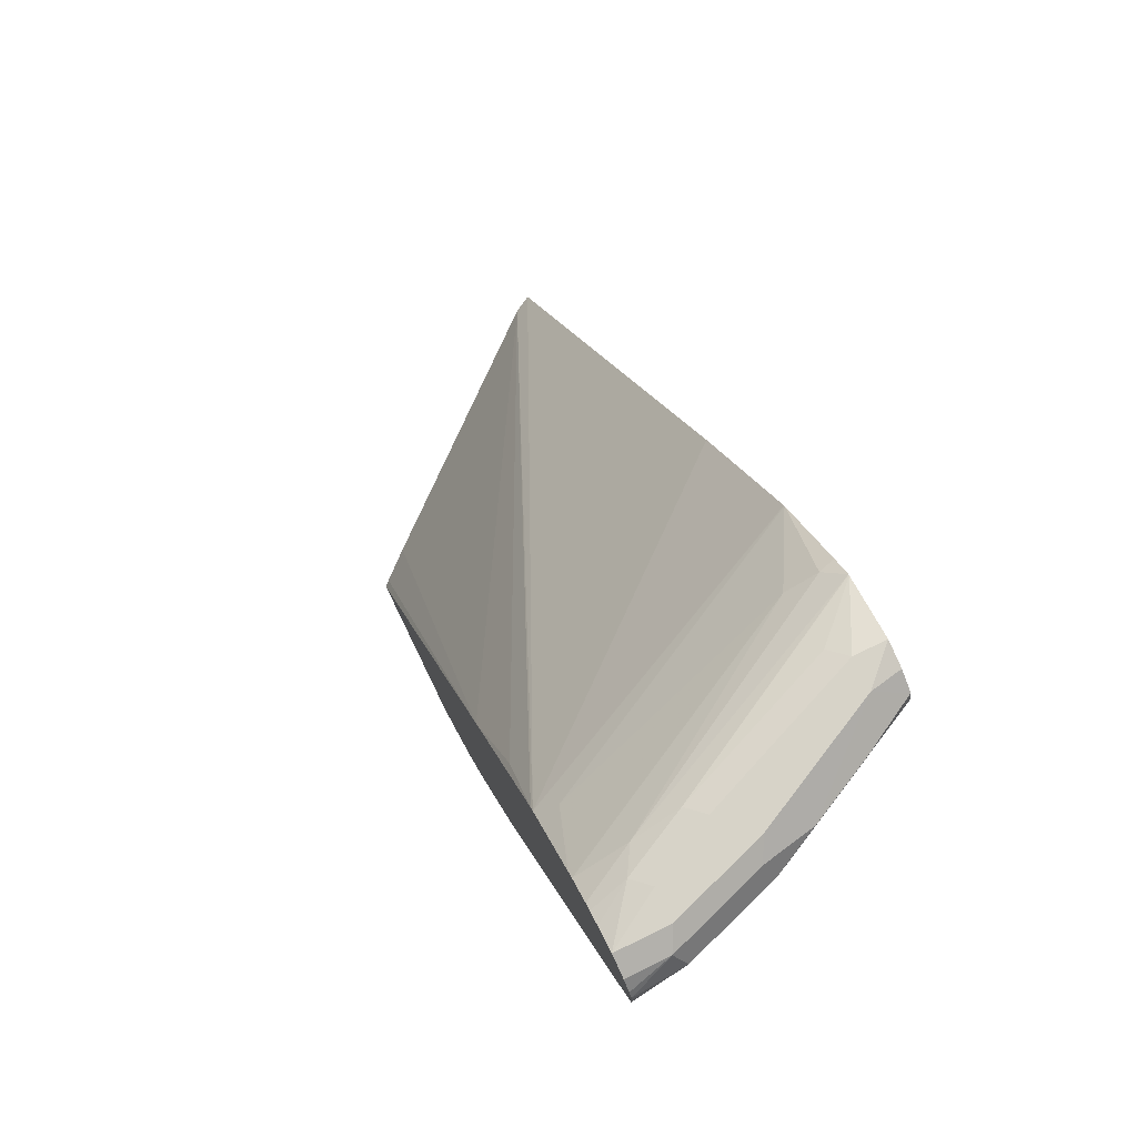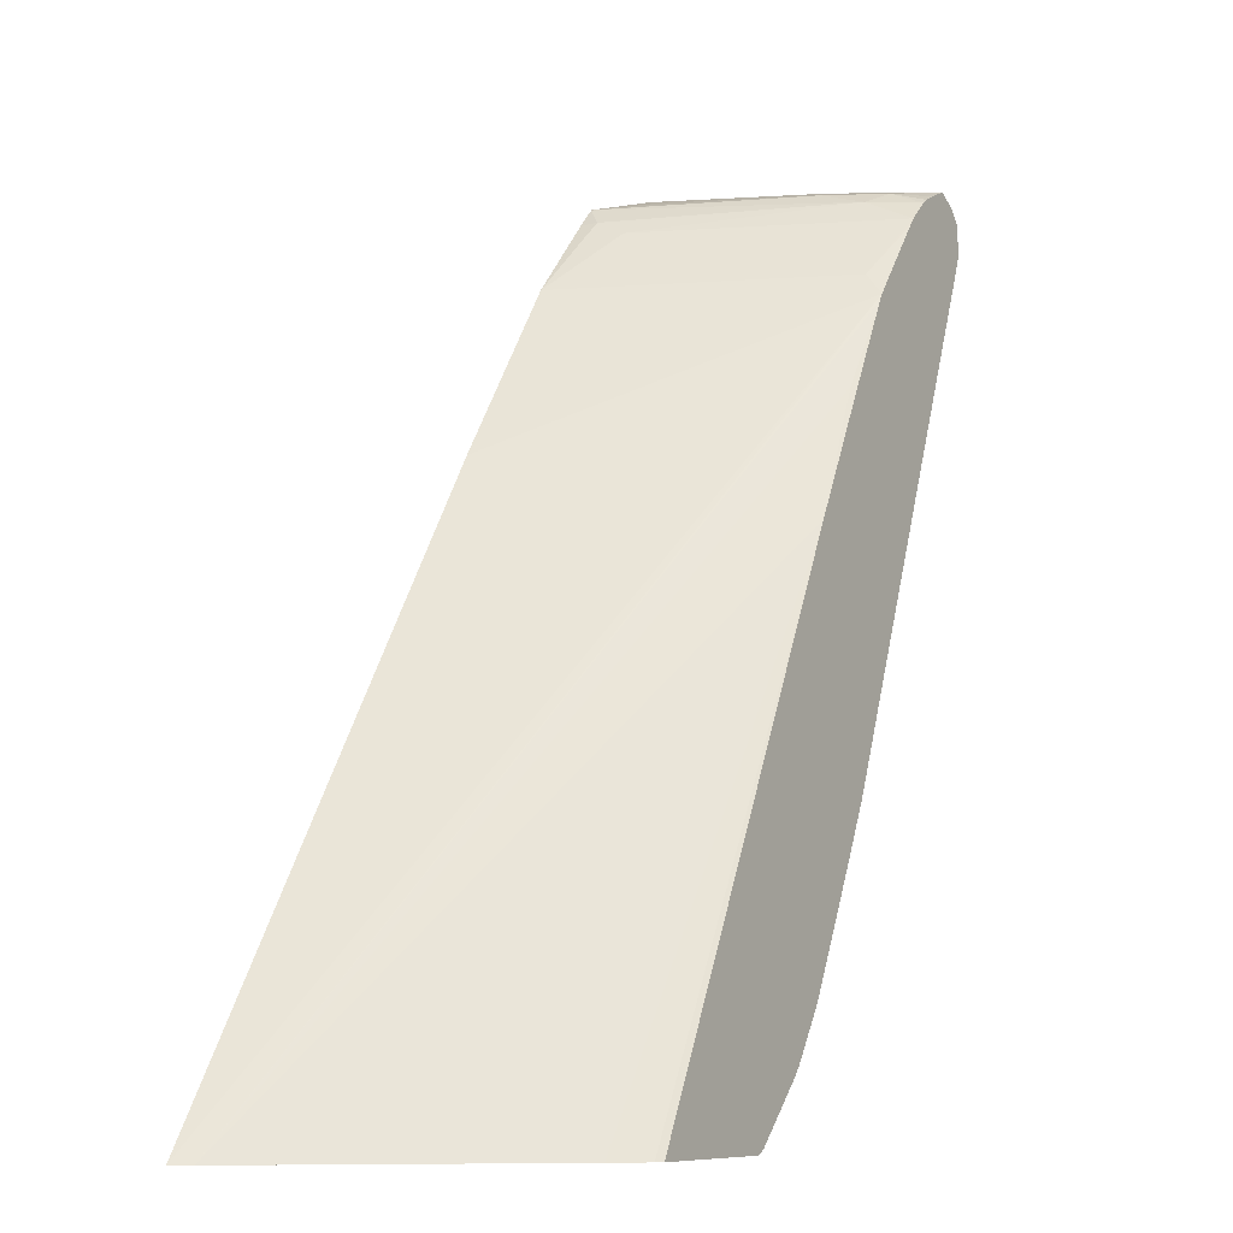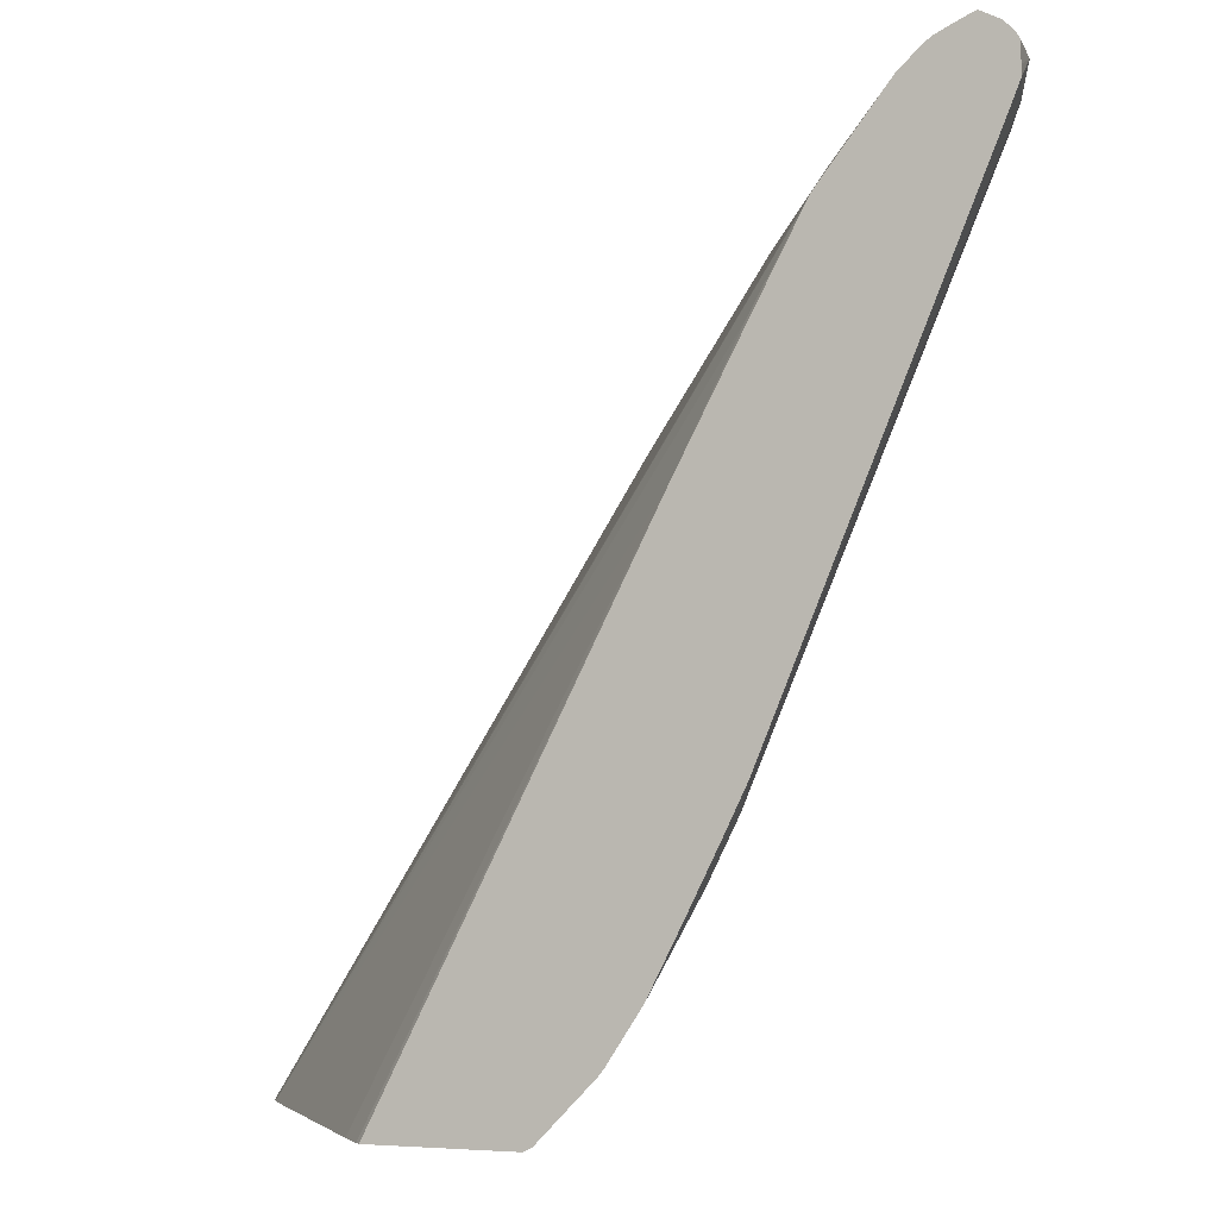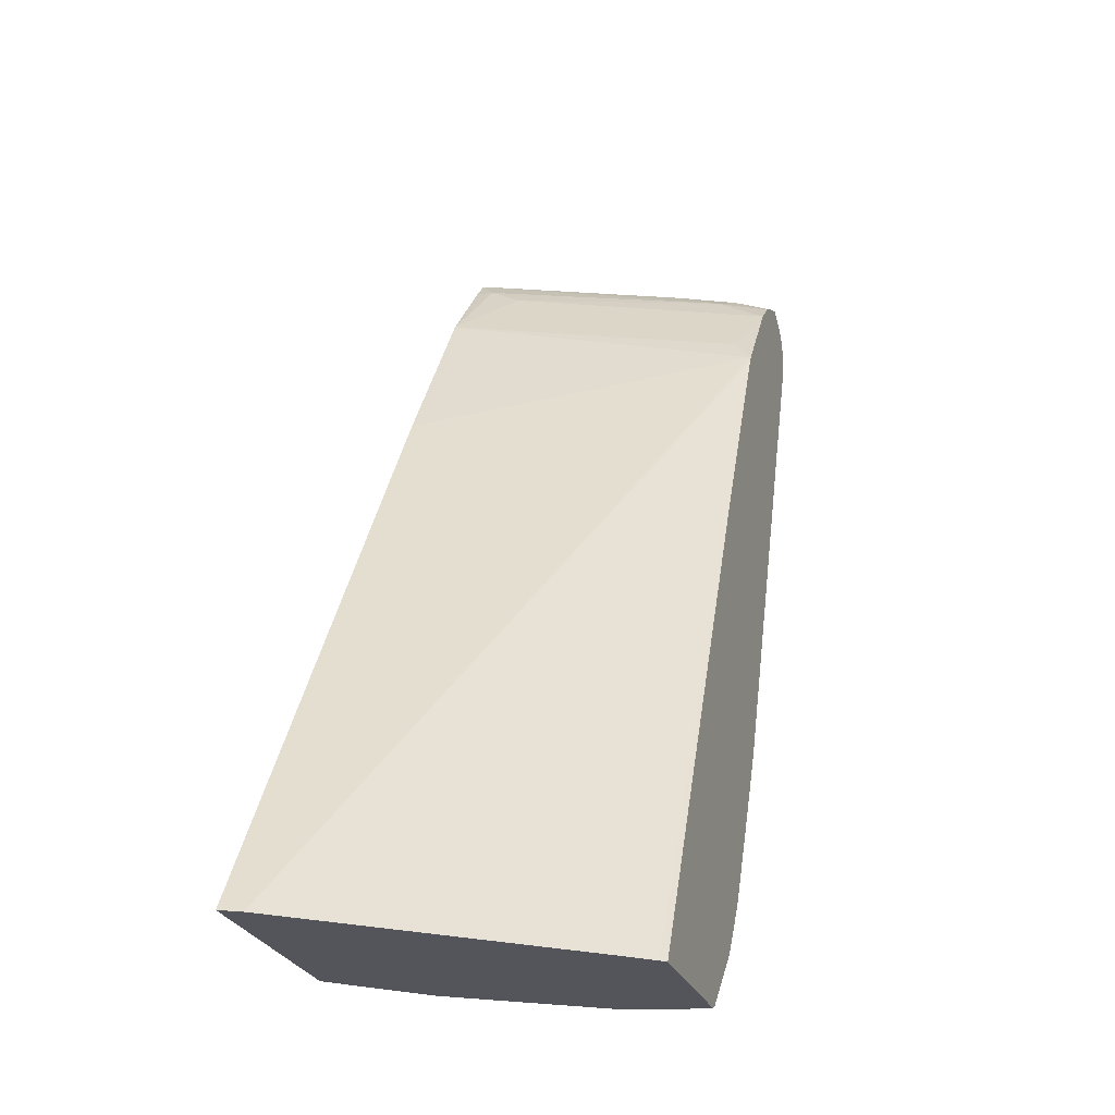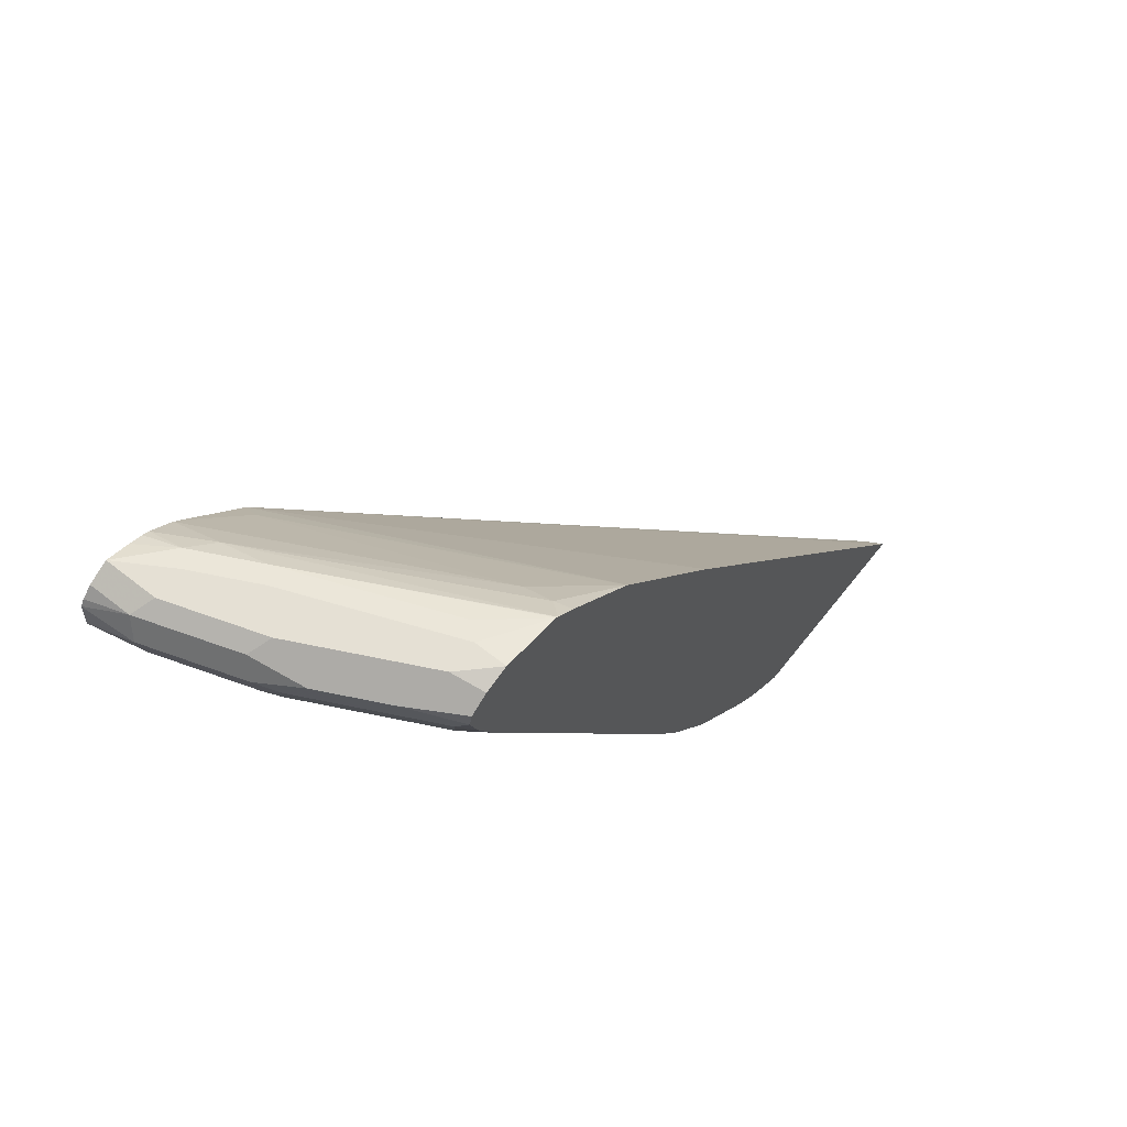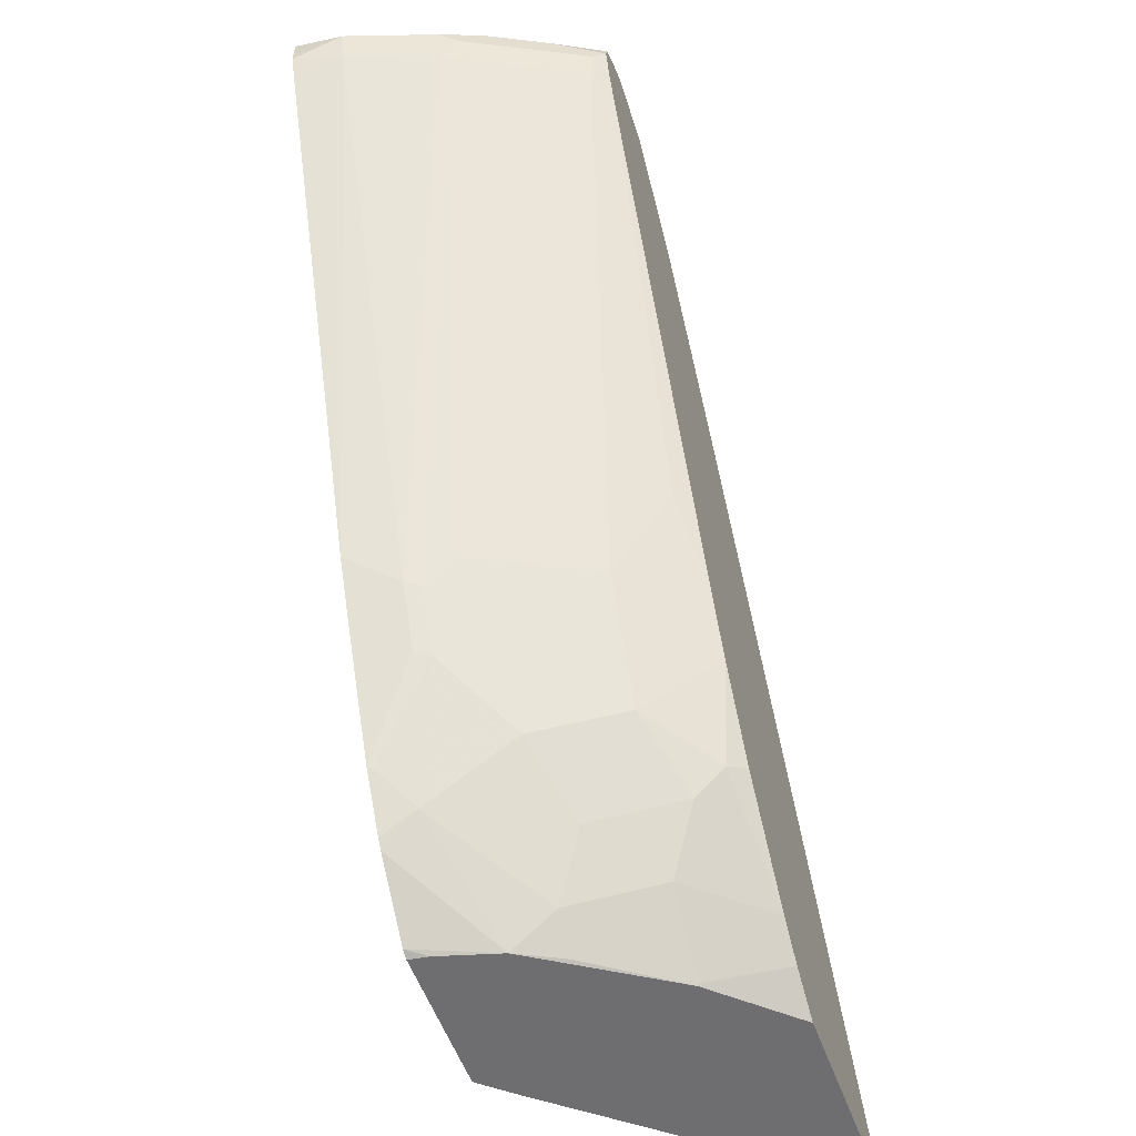
<metadata>
{"format":"obj","ext":"obj","renderer":"f3d","projection":"perspective","resolution":1024,"background":"white","views":[{"elev":76.6,"azim":64.1,"up":"+Y"},{"elev":-8.6,"azim":-58.6,"up":"+Y"},{"elev":-4.1,"azim":21.9,"up":"+Y"},{"elev":-24.9,"azim":-72.8,"up":"+Y"},{"elev":65.8,"azim":128.3,"up":"+Y"},{"elev":-54.4,"azim":109.5,"up":"+Y"}]}
</metadata>
<code>
v 0.8535 0.3947 -0.2385
v 0.8503 0.4059 -0.2706
v 0.8529 0.4084 -0.2385
v 0.8535 0.3881 -0.2385
v 0.831 0.4059 -0.3286
v 0.8407 0.4155 -0.2802
v 0.8439 0.4187 -0.2641
v 0.8455 0.3841 -0.2706
v 0.8502 0.4124 -0.2385
v 0.8471 0.3721 -0.2385
v 0.8246 0.3994 -0.3414
v 0.8181 0.4123 -0.3543
v 0.8246 0.4187 -0.3221
v 0.8262 0.3841 -0.3286
v 0.8439 0.4187 -0.2385
v 0.831 0.4252 -0.2706
v 0.707 0.03465 -0.2385
v 0.6909 0.01692 -0.2706
v 0.8053 0.3994 -0.3801
v 0.8214 0.3816 -0.3382
v 0.7988 0.4123 -0.393
v 0.7807 0.4135 -0.4256
v 0.7731 0.4252 -0.4059
v 0.8117 0.4252 -0.3286
v 0.831 0.4252 -0.2385
v 0.6926 0.004994 -0.2385
v 0.6716 -0.02173 -0.2706
v 0.686 0.01452 -0.2802
v 0.7859 0.3994 -0.4187
v 0.802 0.3816 -0.3769
v 0.686 0.03384 -0.2996
v 0.7825 0.4062 -0.4256
v 0.7691 0.4212 -0.4256
v 0.7537 0.4252 -0.4256
v 0.8117 0.4252 -0.2706
v 0.802 0.4203 -0.2609
v 0.8159 0.4184 -0.2385
v 0.6732 -0.03366 -0.2385
v 0.6667 -0.02414 -0.2802
v 0.671 -0.03802 -0.2385
v 0.649 -0.08133 -0.2385
v 0.6281 -0.0628 -0.3189
v 0.7827 0.3816 -0.4155
v 0.7777 0.3888 -0.4256
v 0.6281 -0.004814 -0.3769
v 0.6474 0.03384 -0.3769
v 0.7537 0.4252 -0.4059
v 0.7154 0.4134 -0.4256
v 0.7923 0.4252 -0.3092
v 0.7827 0.4203 -0.2996
v 0.7859 0.4123 -0.2706
v 0.8031 0.4112 -0.2385
v 0.8074 0.4142 -0.2385
v 0.6474 -0.08213 -0.2416
v 0.6281 -0.1015 -0.2609
v 0.627 -0.1147 -0.2385
v 0.6088 -0.04347 -0.3769
v 0.5895 -0.1015 -0.3382
v 0.5702 -0.08213 -0.3962
v 0.768 0.3647 -0.4256
v 0.7682 0.3651 -0.4256
v 0.6134 0.03614 -0.4256
v 0.6474 0.09183 -0.4155
v 0.744 0.4203 -0.3962
v 0.7151 0.4132 -0.4256
v 0.7147 0.413 -0.4256
v 0.7054 0.401 -0.4155
v 0.7054 0.3913 -0.3962
v 0.7881 0.3973 -0.2385
v 0.6227 -0.1202 -0.2385
v 0.567 -0.1608 -0.2902
v 0.5702 -0.1401 -0.3189
v 0.5702 -0.0628 -0.4155
v 0.5941 -0.002462 -0.4256
v 0.5508 -0.1208 -0.3769
v 0.5088 -0.1222 -0.4256
v 0.5091 -0.1219 -0.4256
v 0.7023 0.3998 -0.4256
v 0.702 0.3995 -0.4256
v 0.6569 0.348 -0.4256
v 0.7473 0.3543 -0.2513
v 0.7837 0.3919 -0.2385
v 0.5857 -0.158 -0.2385
v 0.5783 -0.1608 -0.2513
v 0.5113 -0.1608 -0.376
v 0.5508 -0.1594 -0.3189
v 0.5315 -0.1401 -0.3769
v 0.5601 -0.05815 -0.4256
v 0.4895 -0.1415 -0.4256
v 0.6567 0.3476 -0.4256
v 0.7425 0.3391 -0.2385
v 0.5803 -0.1608 -0.2385
v 0.4648 -0.1608 -0.4256
v 0.5122 -0.1594 -0.3769
v 0.6563 0.3471 -0.4256
v 0.7398 0.3345 -0.2385
v 0.5794 0.2321 -0.4256
v 0.3297 -0.1608 -0.4256
v 0.3365 -0.1608 -0.4137
v 0.4837 -0.1608 -0.2385
v 0.7054 0.2754 -0.2416
v 0.707 0.273 -0.2385
v 0.4639 -0.1608 -0.2607
v 0.663 0.1898 -0.2385
v 0.4801 -0.1608 -0.242
f 45 62 46
f 49 64 50
f 46 62 63
f 45 57 62
f 46 63 60
f 47 64 49
f 47 48 64
f 48 65 50
f 48 50 64
f 43 46 60
f 50 65 66
f 55 71 72
f 51 66 67
f 51 67 68
f 51 68 69
f 51 69 52
f 55 56 70
f 55 70 71
f 55 72 58
f 57 59 73
f 43 61 44
f 57 73 74
f 50 66 51
f 43 60 61
f 29 44 32
f 42 58 59
f 57 74 62
f 28 39 42
f 28 42 45
f 28 45 31
f 29 43 44
f 30 31 46
f 30 46 43
f 31 45 46
f 34 48 47
f 35 49 50
f 42 59 57
f 35 50 36
f 36 51 52
f 36 52 53
f 36 53 37
f 39 41 54
f 39 54 55
f 39 55 42
f 41 56 55
f 41 55 54
f 42 57 45
f 42 55 58
f 36 50 51
f 58 72 59
f 91 98 99
f 59 75 76
f 75 87 89
f 75 89 76
f 80 90 81
f 81 90 91
f 81 91 82
f 83 92 84
f 85 93 89
f 85 89 94
f 85 94 86
f 87 94 89
f 73 77 88
f 90 95 91
f 91 97 98
f 91 99 96
f 96 101 102
f 96 99 101
f 99 103 104
f 99 104 101
f 100 104 105
f 101 104 102
f 103 105 104
f 27 41 39
f 91 95 97
f 73 88 74
f 72 87 75
f 72 94 87
f 59 76 77
f 59 77 73
f 60 63 62
f 66 78 67
f 67 78 79
f 67 79 80
f 67 80 68
f 68 81 69
f 68 80 81
f 69 81 82
f 70 83 71
f 71 83 84
f 71 84 92
f 71 92 100
f 71 100 105
f 71 105 103
f 71 103 99
f 71 99 98
f 71 98 93
f 71 93 85
f 71 85 86
f 71 86 72
f 72 86 94
f 59 72 75
f 27 40 41
f 22 97 95
f 25 36 37
f 2 5 6
f 2 6 7
f 2 7 3
f 2 4 8
f 2 8 14
f 2 14 5
f 3 7 9
f 4 10 8
f 5 11 12
f 5 12 13
f 1 4 2
f 5 13 6
f 6 13 7
f 7 15 9
f 7 13 24
f 7 24 16
f 7 16 25
f 7 25 15
f 8 10 17
f 8 17 18
f 8 18 14
f 11 19 12
f 5 14 11
f 11 14 20
f 1 10 4
f 1 26 17
f 27 38 40
f 1 2 3
f 1 3 9
f 1 9 15
f 1 15 25
f 1 25 37
f 1 37 53
f 1 52 69
f 1 69 82
f 1 82 91
f 1 17 10
f 1 91 96
f 1 102 104
f 1 104 100
f 1 100 92
f 1 92 83
f 1 83 70
f 1 70 56
f 1 56 41
f 1 41 40
f 1 40 38
f 1 38 26
f 1 96 102
f 11 20 30
f 1 53 52
f 12 19 29
f 22 61 60
f 22 60 62
f 22 62 74
f 22 74 88
f 22 88 77
f 22 77 76
f 22 76 89
f 22 89 93
f 22 93 98
f 22 98 97
f 22 44 61
f 22 95 90
f 22 80 79
f 22 79 78
f 22 78 66
f 22 66 65
f 22 65 48
f 22 34 33
f 22 33 23
f 23 33 34
f 25 35 36
f 11 30 19
f 22 90 80
f 22 32 44
f 22 48 34
f 21 29 32
f 21 32 22
f 12 22 23
f 12 23 24
f 12 21 22
f 14 18 20
f 16 24 23
f 16 23 34
f 16 34 47
f 16 47 49
f 16 49 35
f 16 35 25
f 12 24 13
f 17 26 18
f 20 31 30
f 20 28 31
f 19 43 29
f 19 30 43
f 18 28 20
f 12 29 21
f 18 27 39
f 18 38 27
f 18 39 28
f 18 26 38

</code>
